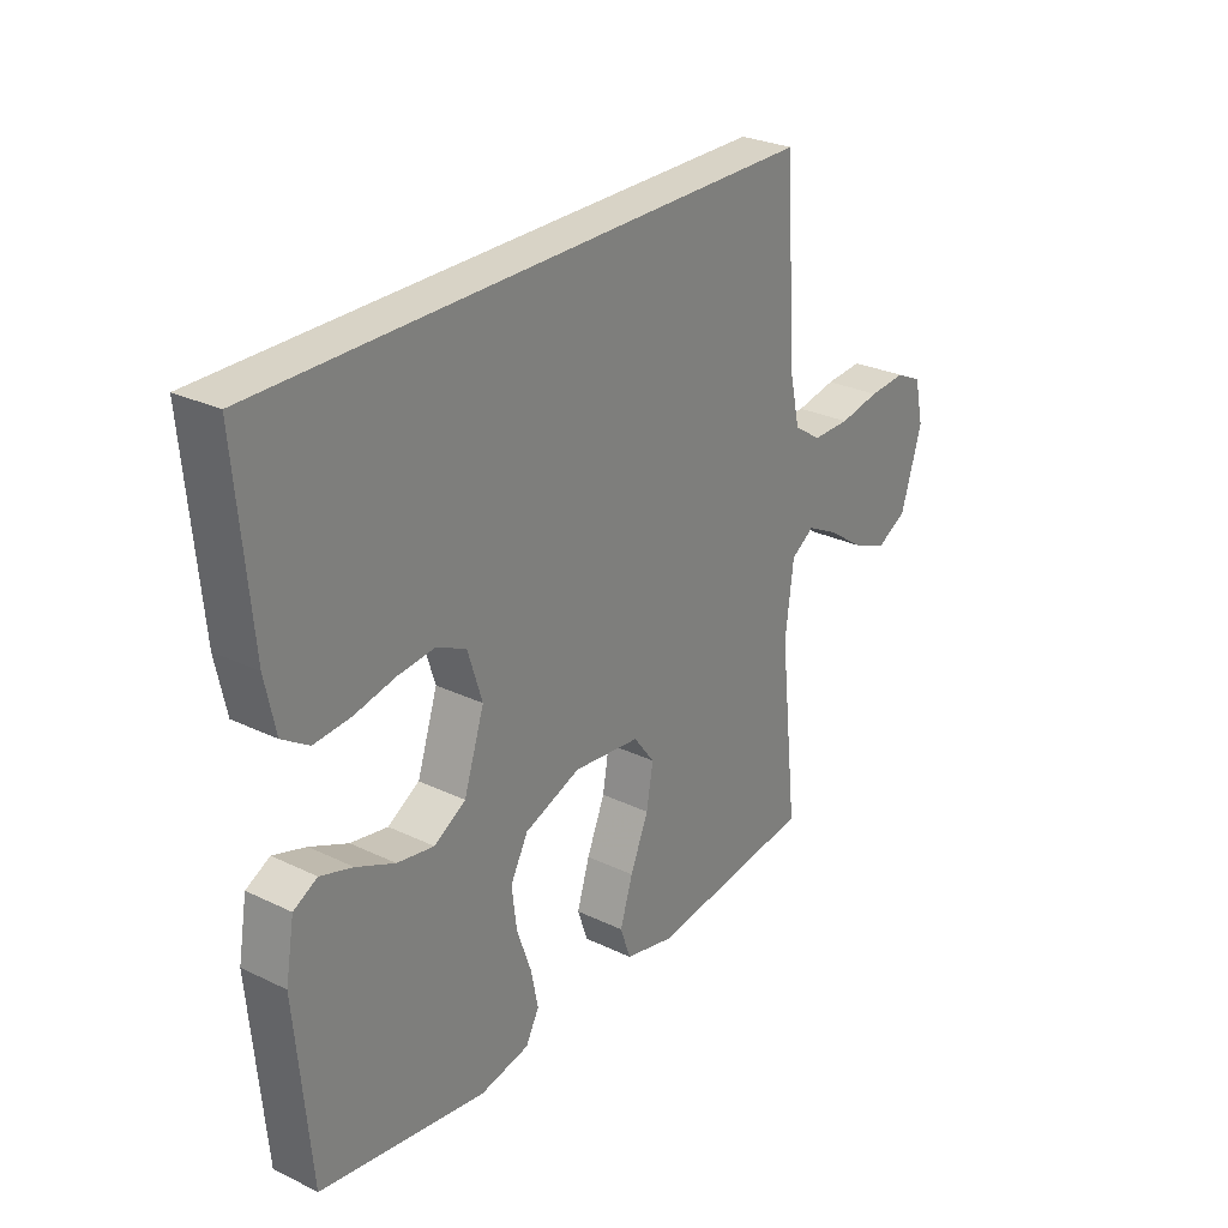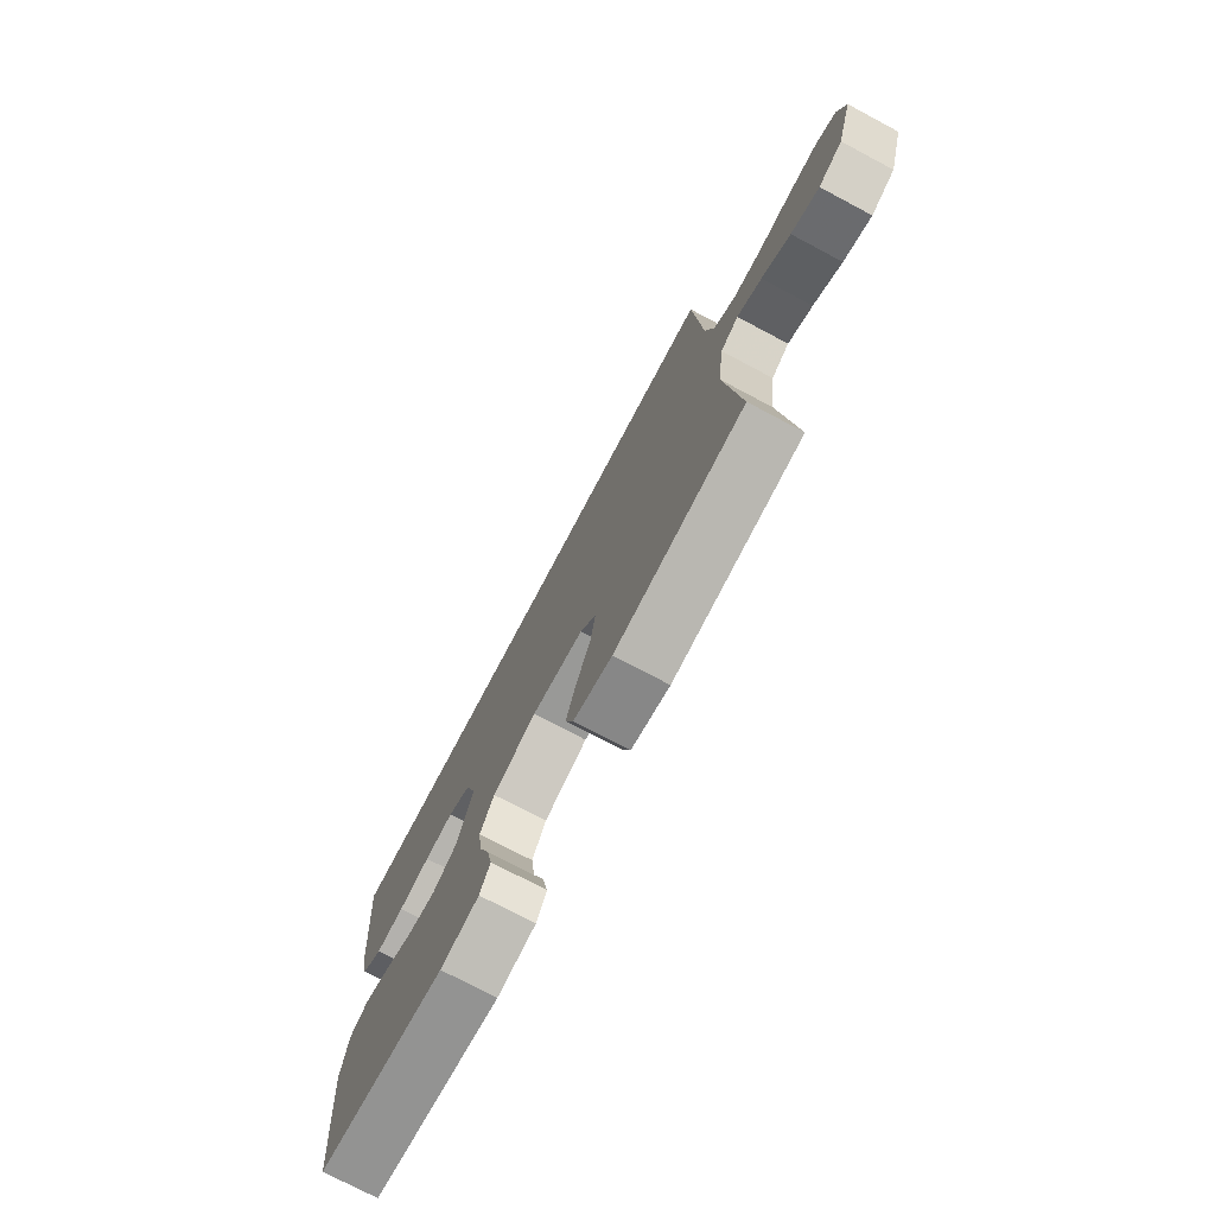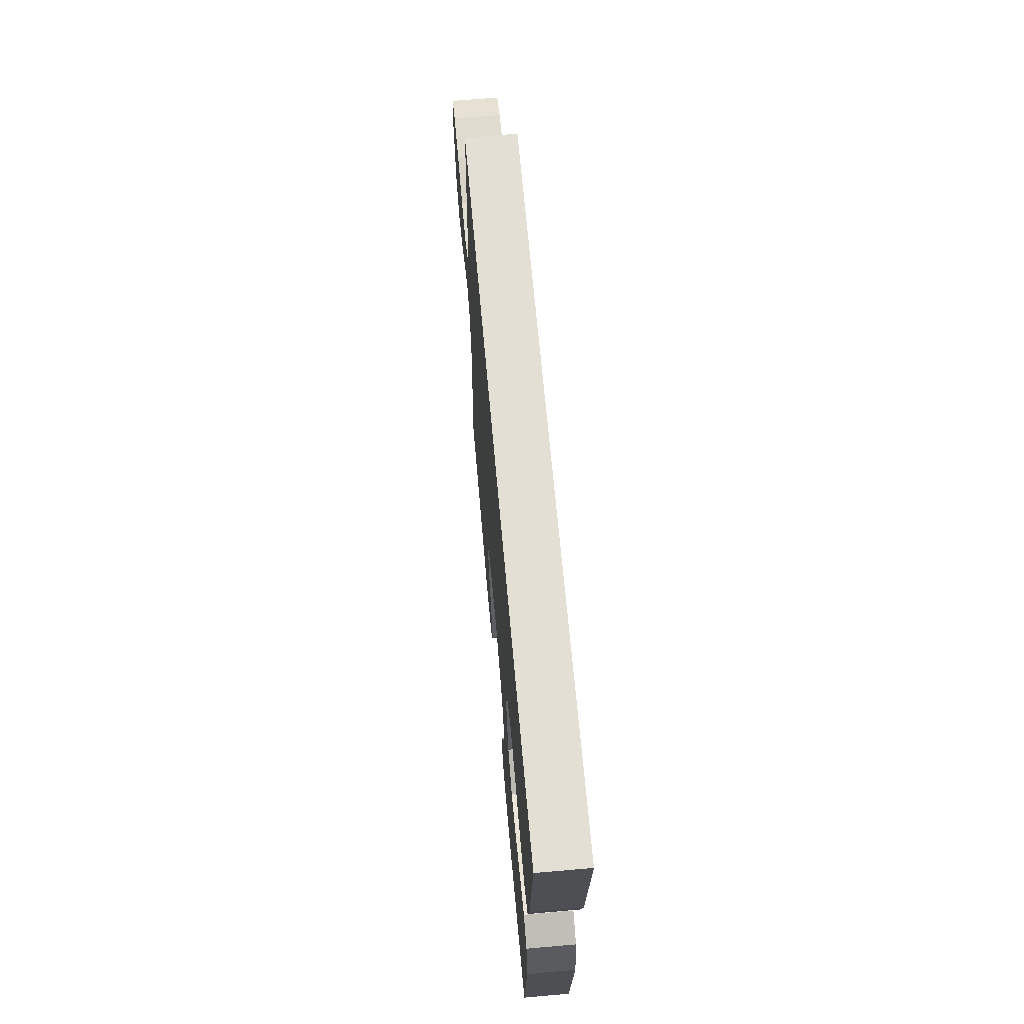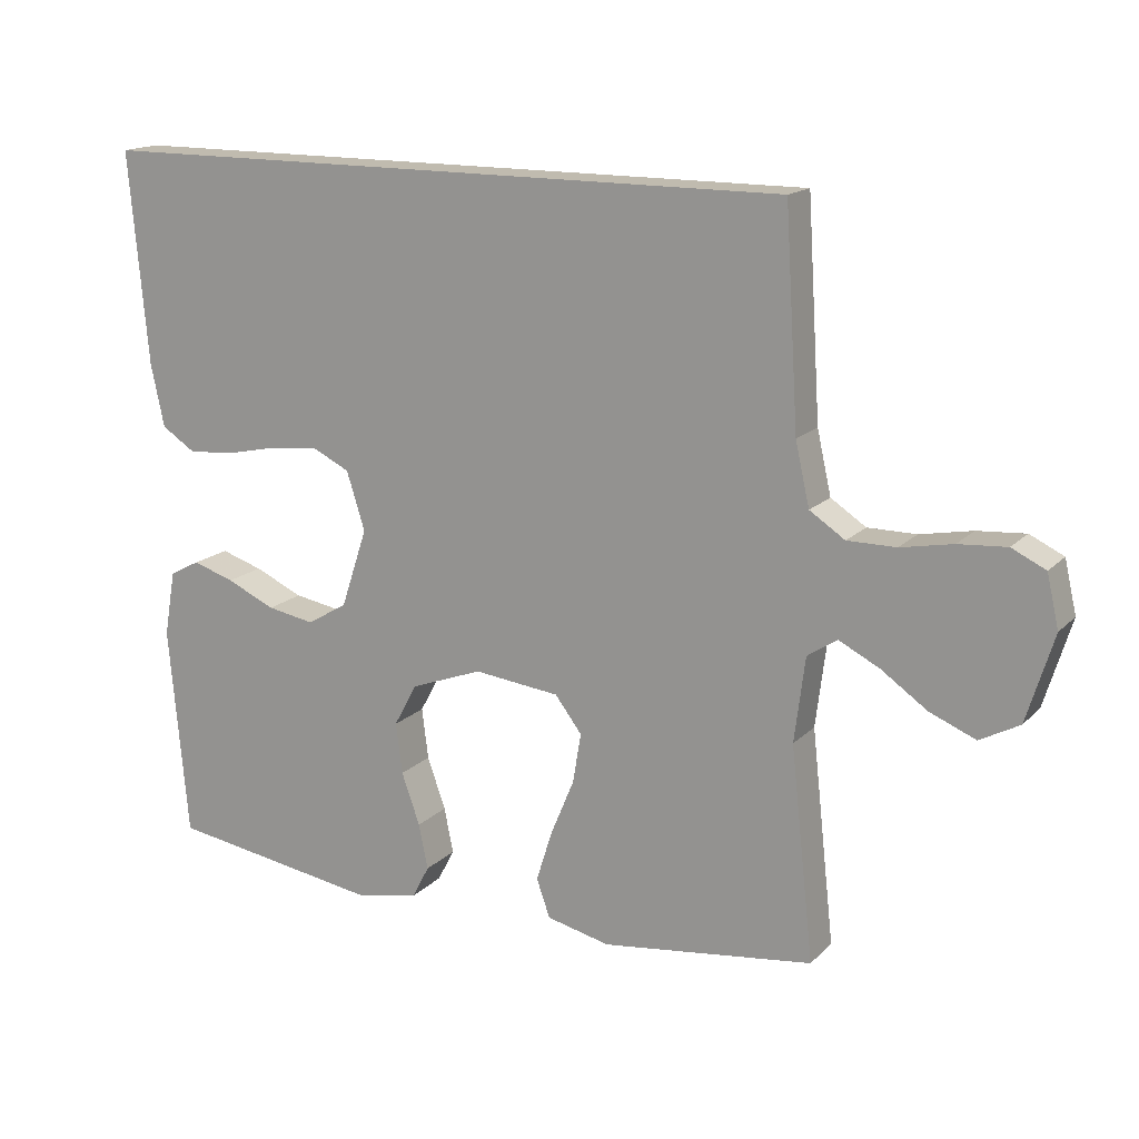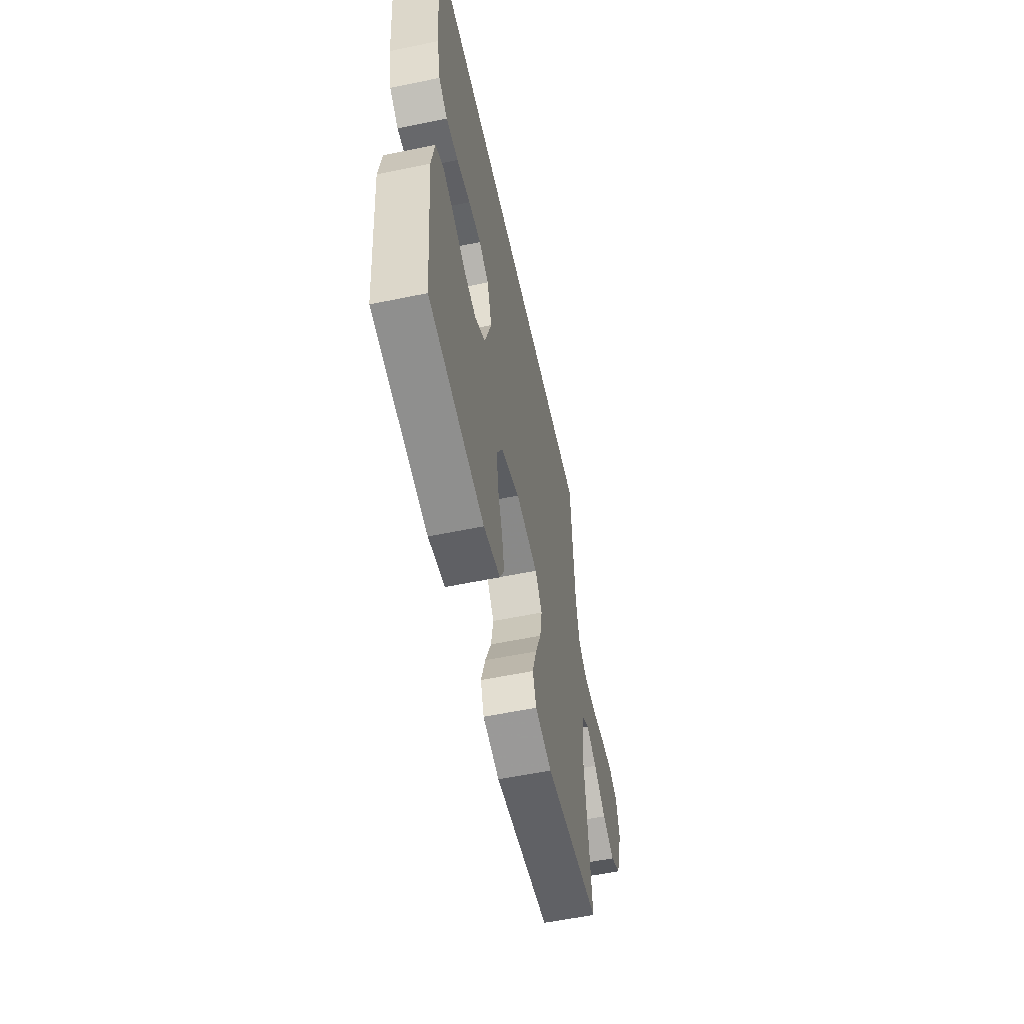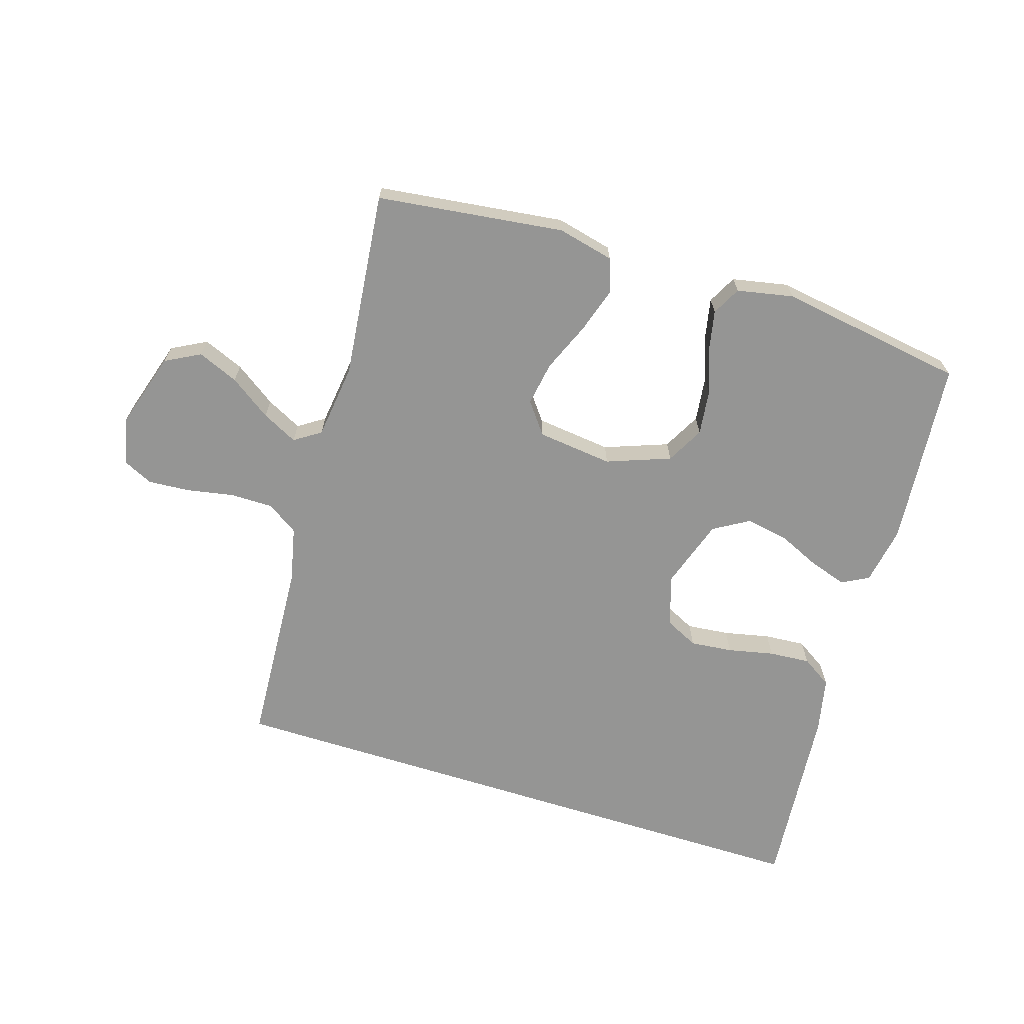
<metadata>
{"format":"obj","ext":"obj","renderer":"f3d","projection":"perspective","resolution":1024,"background":"white","views":[{"elev":27.8,"azim":-53.7,"up":"+Z"},{"elev":-75.1,"azim":62.1,"up":"+Z"},{"elev":66.3,"azim":-95.0,"up":"+Z"},{"elev":16.0,"azim":28.2,"up":"+Z"},{"elev":-56.7,"azim":-77.8,"up":"+Z"},{"elev":-67.4,"azim":162.5,"up":"+Y"}]}
</metadata>
<code>
v -0.5 0.07 -0.5
v -0.527 0.07 -0.2
v -0.511 0.07 -0.107
v -0.468 0.07 -0.084
v -0.409 0.07 -0.103
v -0.34 0.07 -0.134
v -0.273 0.07 -0.146
v -0.216 0.07 -0.112
v -0.179 0.07 0
v -0.205 0.07 0.082
v -0.258 0.07 0.108
v -0.326 0.07 0.101
v -0.4 0.07 0.085
v -0.466 0.07 0.08
v -0.514 0.07 0.111
v -0.533 0.07 0.2
v -0.56 0.07 0.5
v 0.441 0.07 0.5
v 0.46 0.07 0.2
v 0.48 0.07 0.111
v 0.53 0.07 0.078
v 0.599 0.07 0.078
v 0.673 0.07 0.092
v 0.741 0.07 0.097
v 0.789 0.07 0.074
v 0.806 0.07 0
v 0.768 0.07 -0.124
v 0.712 0.07 -0.154
v 0.647 0.07 -0.127
v 0.581 0.07 -0.081
v 0.524 0.07 -0.052
v 0.482 0.07 -0.08
v 0.467 0.07 -0.2
v 0.5 0.07 -0.5
v 0.2 0.07 -0.538
v 0.11 0.07 -0.517
v 0.091 0.07 -0.463
v 0.114 0.07 -0.39
v 0.147 0.07 -0.311
v 0.159 0.07 -0.24
v 0.121 0.07 -0.19
v 0 0.07 -0.176
v -0.102 0.07 -0.214
v -0.134 0.07 -0.274
v -0.125 0.07 -0.346
v -0.099 0.07 -0.419
v -0.086 0.07 -0.483
v -0.11 0.07 -0.529
v -0.2 0.07 -0.547
v -0.5 0 -0.5
v -0.527 0 -0.2
v -0.511 0 -0.107
v -0.468 0 -0.084
v -0.409 0 -0.103
v -0.34 0 -0.134
v -0.273 0 -0.146
v -0.216 0 -0.112
v -0.179 0 0
v -0.205 0 0.082
v -0.258 0 0.108
v -0.326 0 0.101
v -0.4 0 0.085
v -0.466 0 0.08
v -0.514 0 0.111
v -0.533 0 0.2
v -0.56 0 0.5
v 0.441 0 0.5
v 0.46 0 0.2
v 0.48 0 0.111
v 0.53 0 0.078
v 0.599 0 0.078
v 0.673 0 0.092
v 0.741 0 0.097
v 0.789 0 0.074
v 0.806 0 0
v 0.768 0 -0.124
v 0.712 0 -0.154
v 0.647 0 -0.127
v 0.581 0 -0.081
v 0.524 0 -0.052
v 0.482 0 -0.08
v 0.467 0 -0.2
v 0.5 0 -0.5
v 0.2 0 -0.538
v 0.11 0 -0.517
v 0.091 0 -0.463
v 0.114 0 -0.39
v 0.147 0 -0.311
v 0.159 0 -0.24
v 0.121 0 -0.19
v 0 0 -0.176
v -0.102 0 -0.214
v -0.134 0 -0.274
v -0.125 0 -0.346
v -0.099 0 -0.419
v -0.086 0 -0.483
v -0.11 0 -0.529
v -0.2 0 -0.547
f 4 5 6
f 3 4 6
f 2 3 6
f 1 2 6
f 49 1 6
f 48 49 6
f 47 48 6
f 46 47 6
f 45 46 6
f 44 45 6 7
f 43 44 7 8
f 42 43 8 9
f 41 42 9 10
f 37 38 39
f 36 37 39
f 35 36 39
f 34 35 39
f 33 34 39
f 32 33 39 40
f 31 32 40 41
f 28 29 30
f 27 28 30
f 26 27 30
f 25 26 30
f 24 25 30
f 23 24 30
f 22 23 30
f 21 22 30 31
f 31 41 10
f 21 31 10
f 20 21 10
f 16 17 18
f 15 16 18
f 14 15 18
f 13 14 18
f 12 13 18
f 11 12 18 19
f 10 11 19 20
f 55 54 53
f 55 53 52
f 55 52 51
f 55 51 50
f 55 50 98
f 55 98 97
f 55 97 96
f 55 96 95
f 55 95 94
f 56 55 94 93
f 57 56 93 92
f 58 57 92 91
f 59 58 91 90
f 88 87 86
f 88 86 85
f 88 85 84
f 88 84 83
f 88 83 82
f 89 88 82 81
f 90 89 81 80
f 79 78 77
f 79 77 76
f 79 76 75
f 79 75 74
f 79 74 73
f 79 73 72
f 79 72 71
f 80 79 71 70
f 59 90 80
f 59 80 70
f 59 70 69
f 67 66 65
f 67 65 64
f 67 64 63
f 67 63 62
f 67 62 61
f 68 67 61 60
f 69 68 60 59
f 1 50 51 2
f 2 51 52 3
f 3 52 53 4
f 4 53 54 5
f 5 54 55 6
f 6 55 56 7
f 7 56 57 8
f 8 57 58 9
f 9 58 59 10
f 10 59 60 11
f 11 60 61 12
f 12 61 62 13
f 13 62 63 14
f 14 63 64 15
f 15 64 65 16
f 16 65 66 17
f 17 66 67 18
f 18 67 68 19
f 19 68 69 20
f 20 69 70 21
f 21 70 71 22
f 22 71 72 23
f 23 72 73 24
f 24 73 74 25
f 25 74 75 26
f 26 75 76 27
f 27 76 77 28
f 28 77 78 29
f 29 78 79 30
f 30 79 80 31
f 31 80 81 32
f 32 81 82 33
f 33 82 83 34
f 34 83 84 35
f 35 84 85 36
f 36 85 86 37
f 37 86 87 38
f 38 87 88 39
f 39 88 89 40
f 40 89 90 41
f 41 90 91 42
f 42 91 92 43
f 43 92 93 44
f 44 93 94 45
f 45 94 95 46
f 46 95 96 47
f 47 96 97 48
f 48 97 98 49
f 49 98 50 1

</code>
